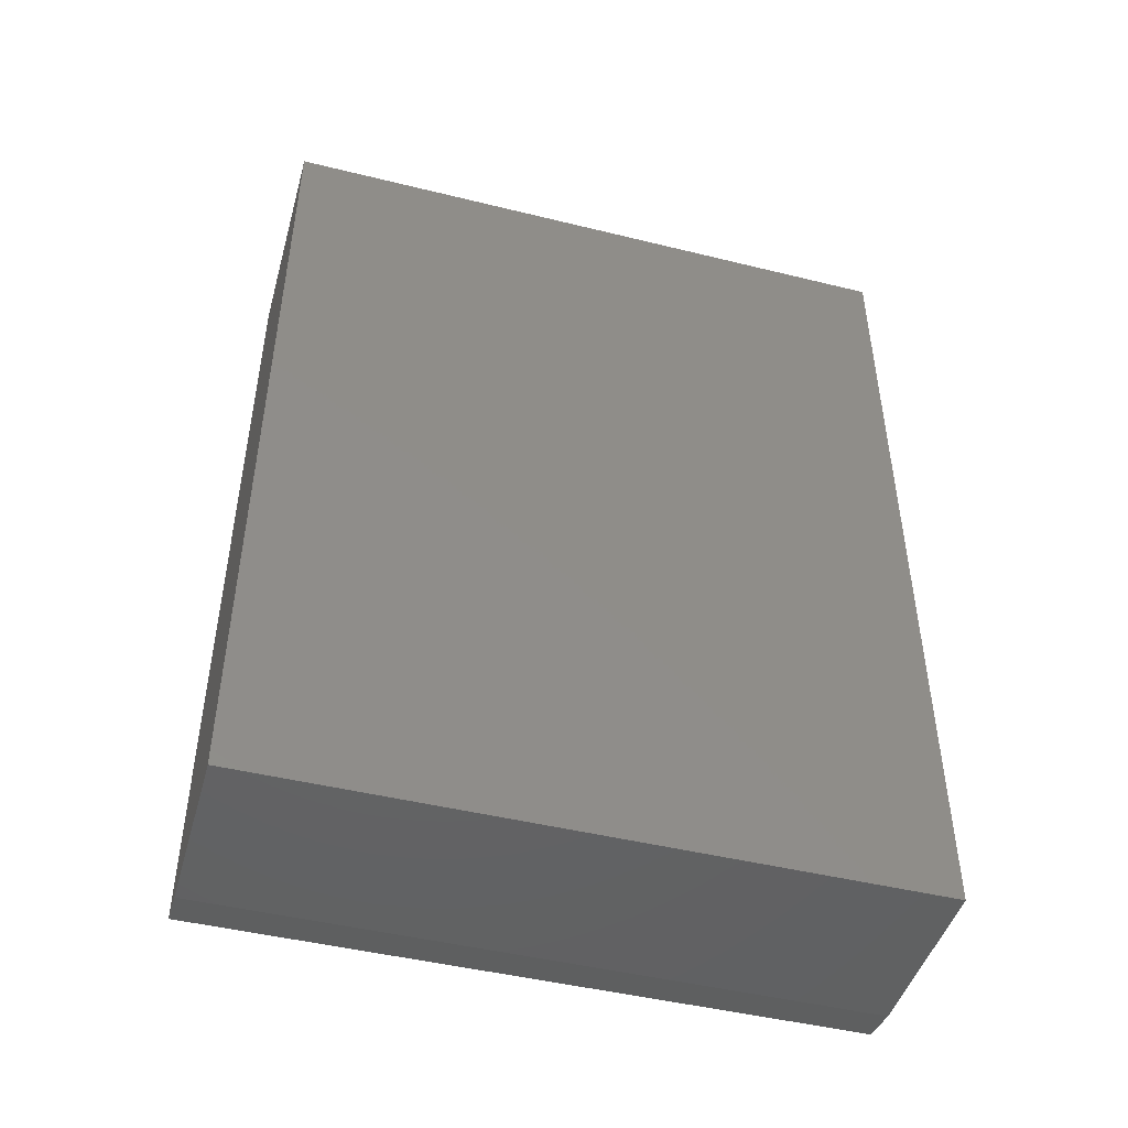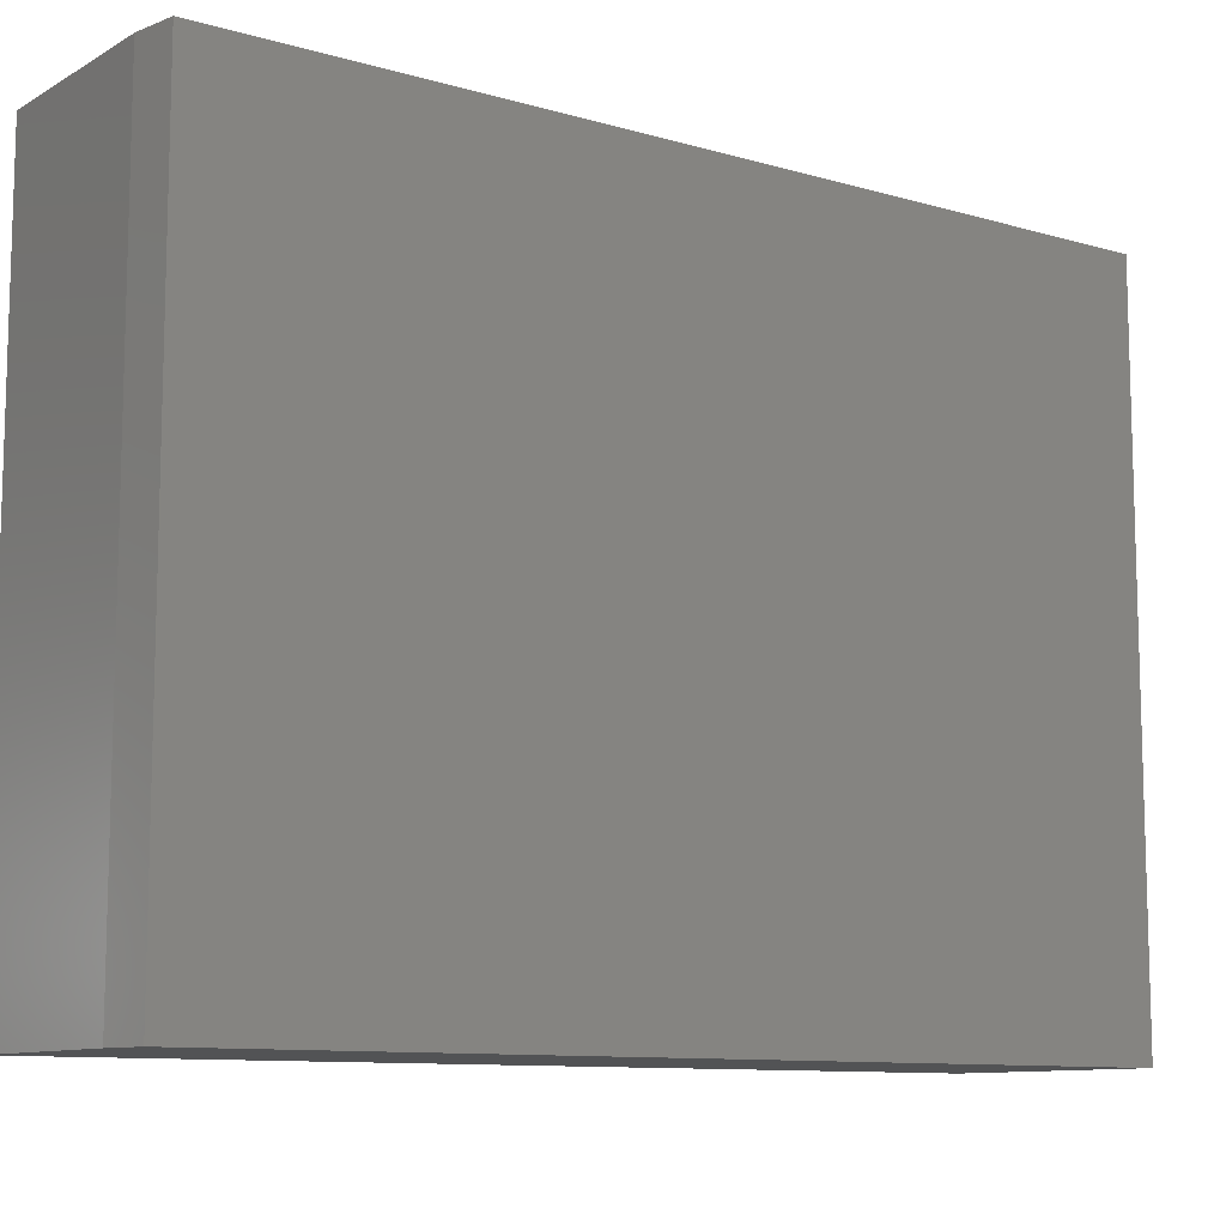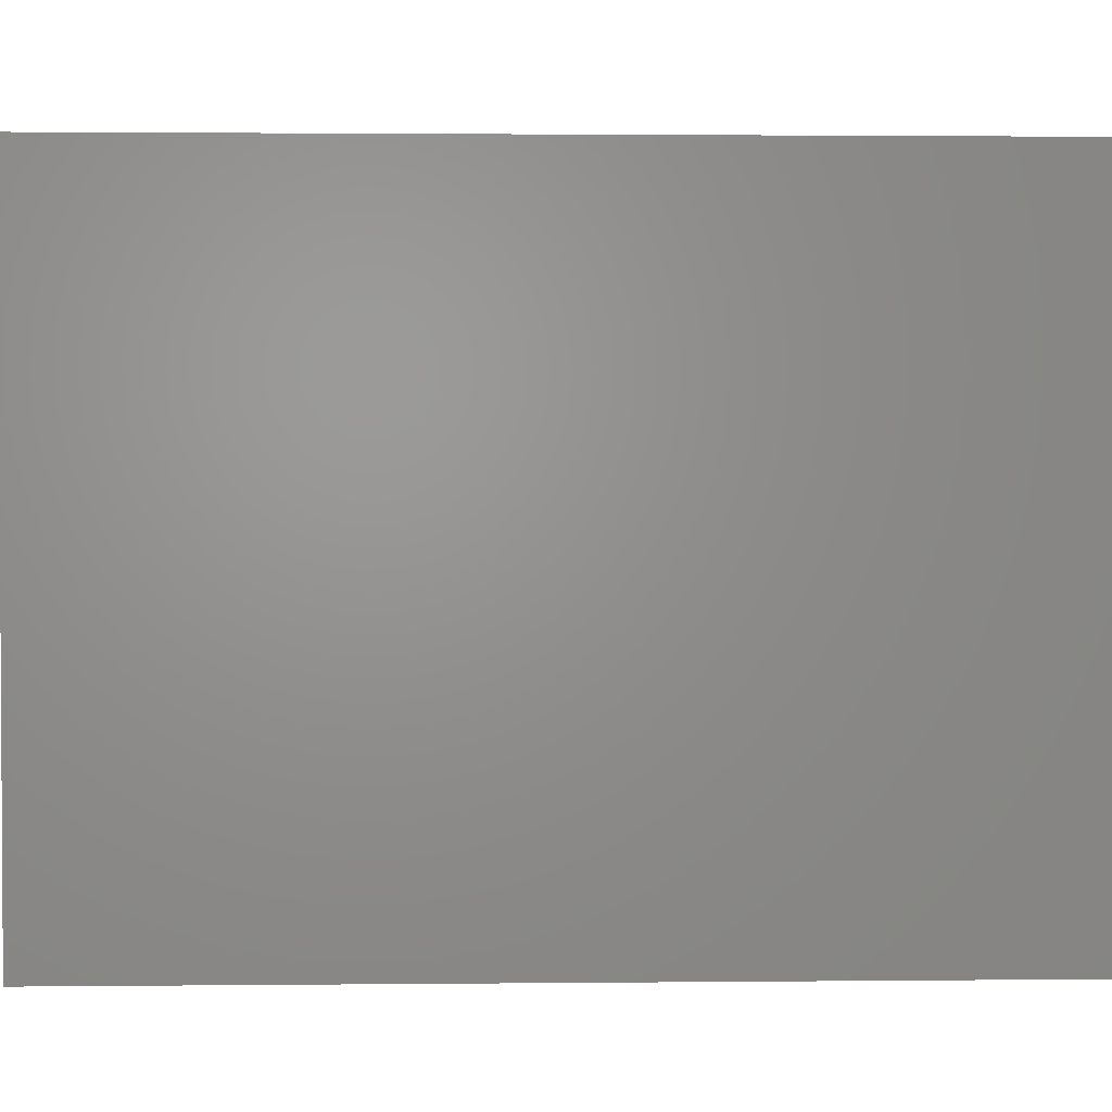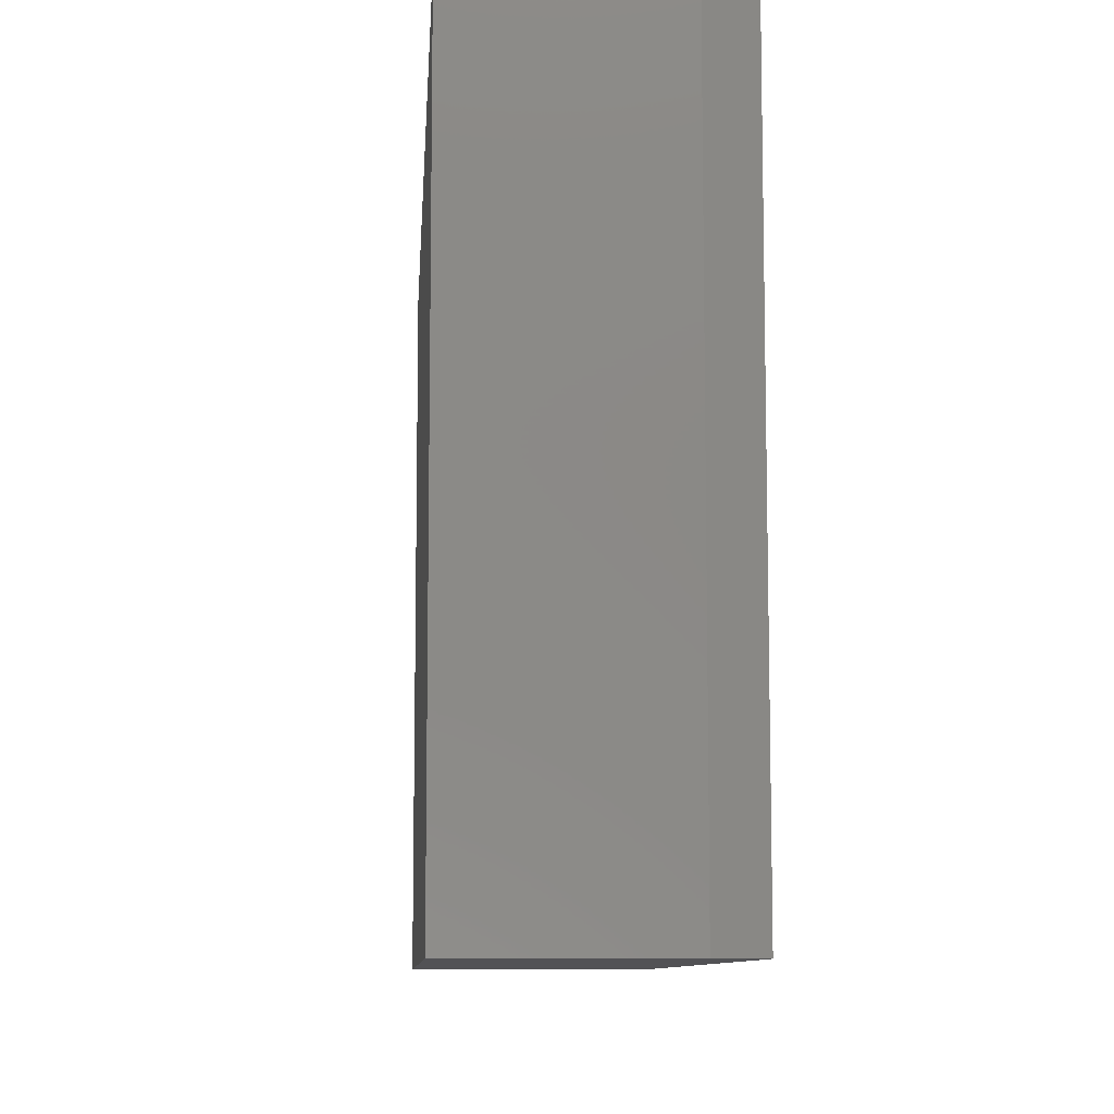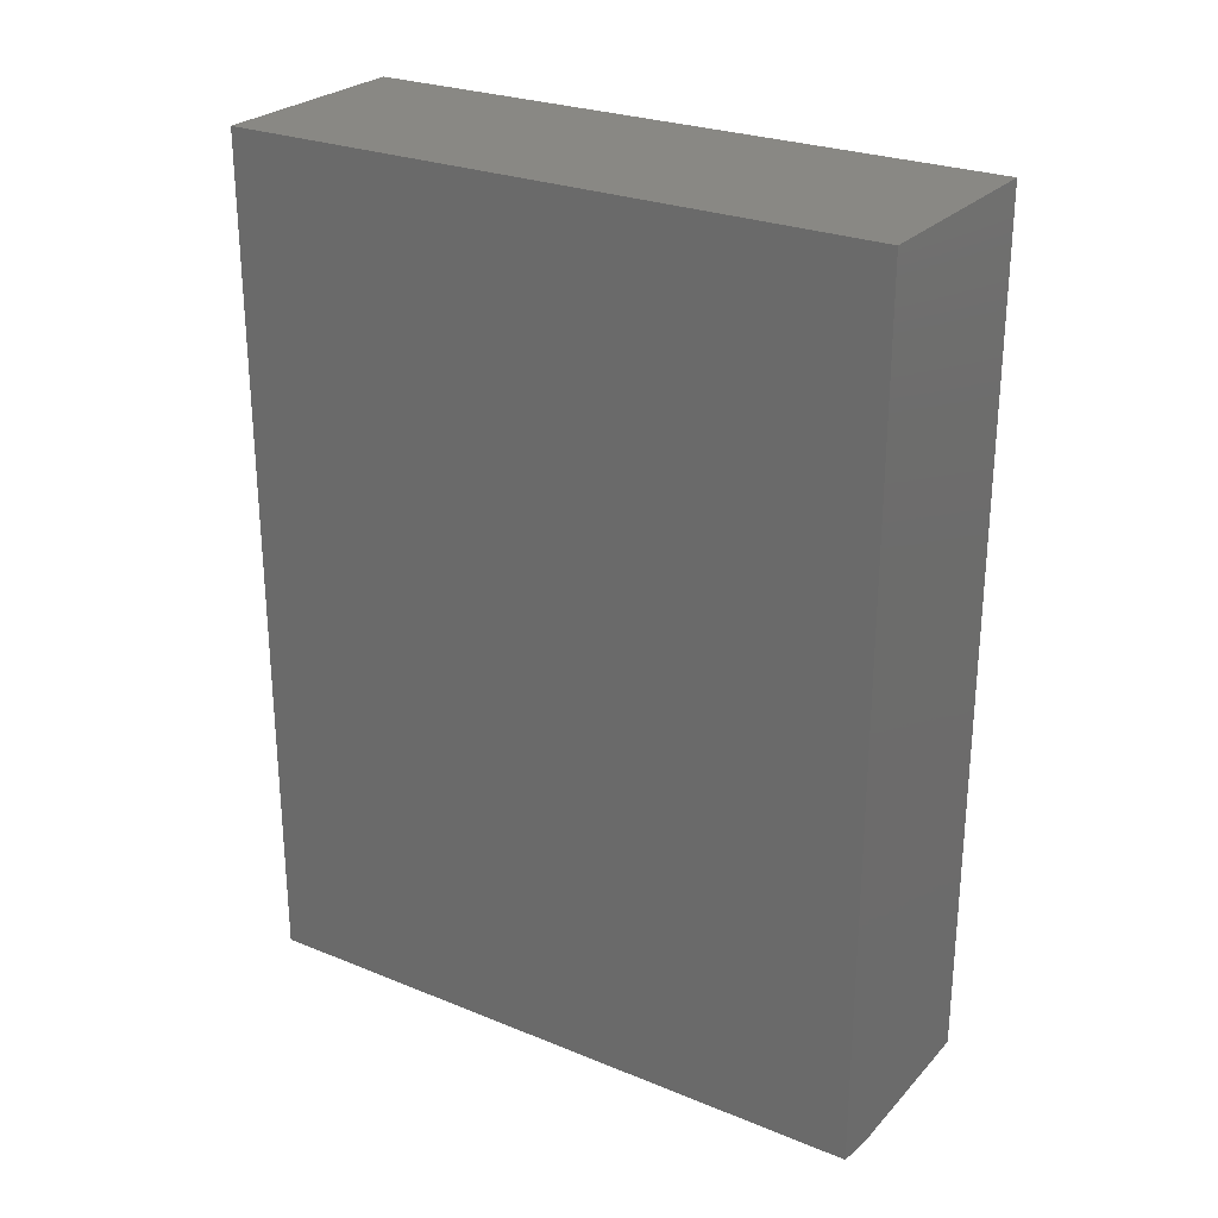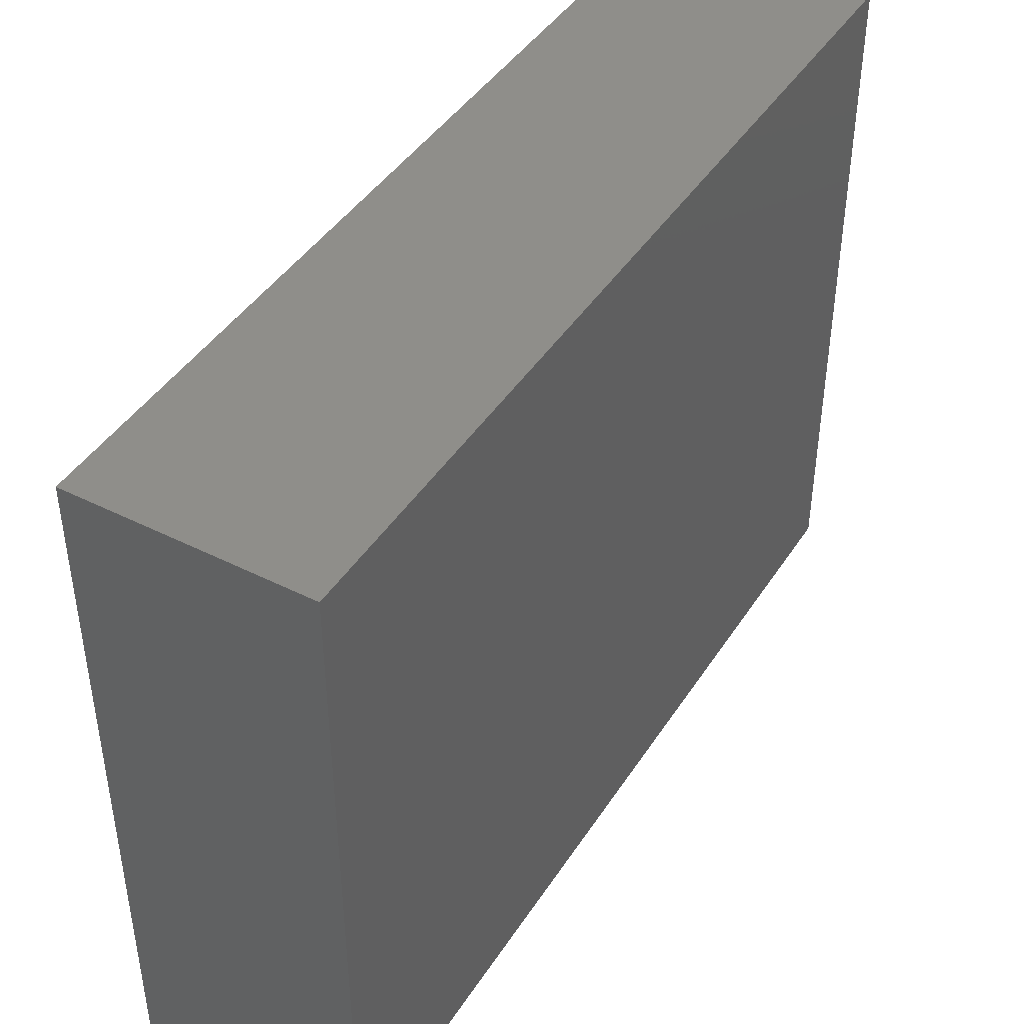
<metadata>
{"format":"stl","ext":"stl","renderer":"f3d","projection":"perspective","resolution":1024,"background":"white","views":[{"elev":-46.3,"azim":-105.7,"up":"+Y"},{"elev":-10.3,"azim":53.9,"up":"+Z"},{"elev":2.0,"azim":88.0,"up":"+Z"},{"elev":-9.3,"azim":-3.6,"up":"+Z"},{"elev":26.3,"azim":122.6,"up":"+Y"},{"elev":43.5,"azim":-149.4,"up":"+Z"}]}
</metadata>
<code>
# stl→obj: 10 verts, 16 faces
v 0.1276 0.5 0.75
v -0.125 0.5 0.75
v 0.1276 -0.4922 0.75
v -0.125 -0.5 0.75
v 0.08076 -0.5 0.75
v 0.08076 -0.5 0
v -0.125 -0.5 0
v 0.1276 -0.4922 0
v -0.125 0.5 0
v 0.1276 0.5 0
f 1 2 3
f 3 2 4
f 3 4 5
f 6 7 8
f 8 7 9
f 8 9 10
f 3 8 1
f 1 8 10
f 7 6 4
f 4 6 5
f 5 6 3
f 3 6 8
f 2 9 4
f 4 9 7
f 10 9 1
f 1 9 2

</code>
